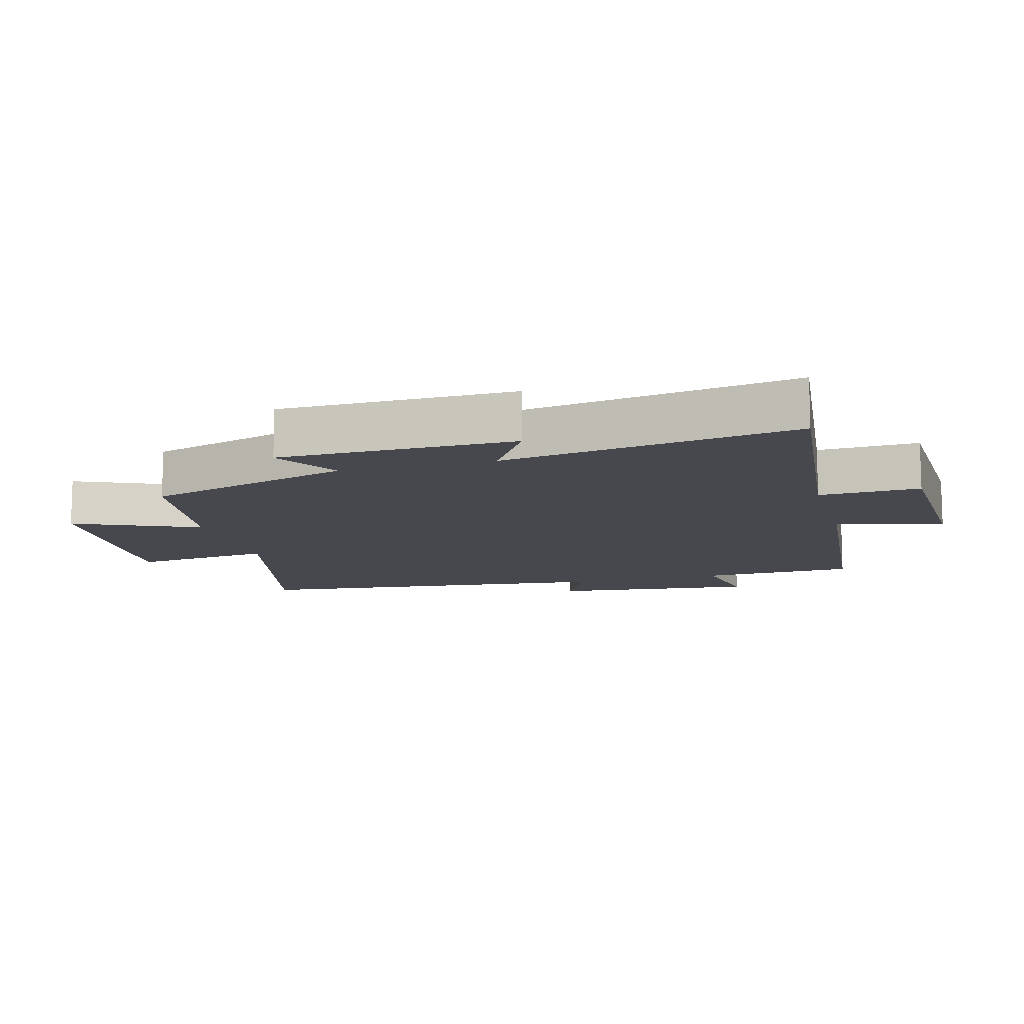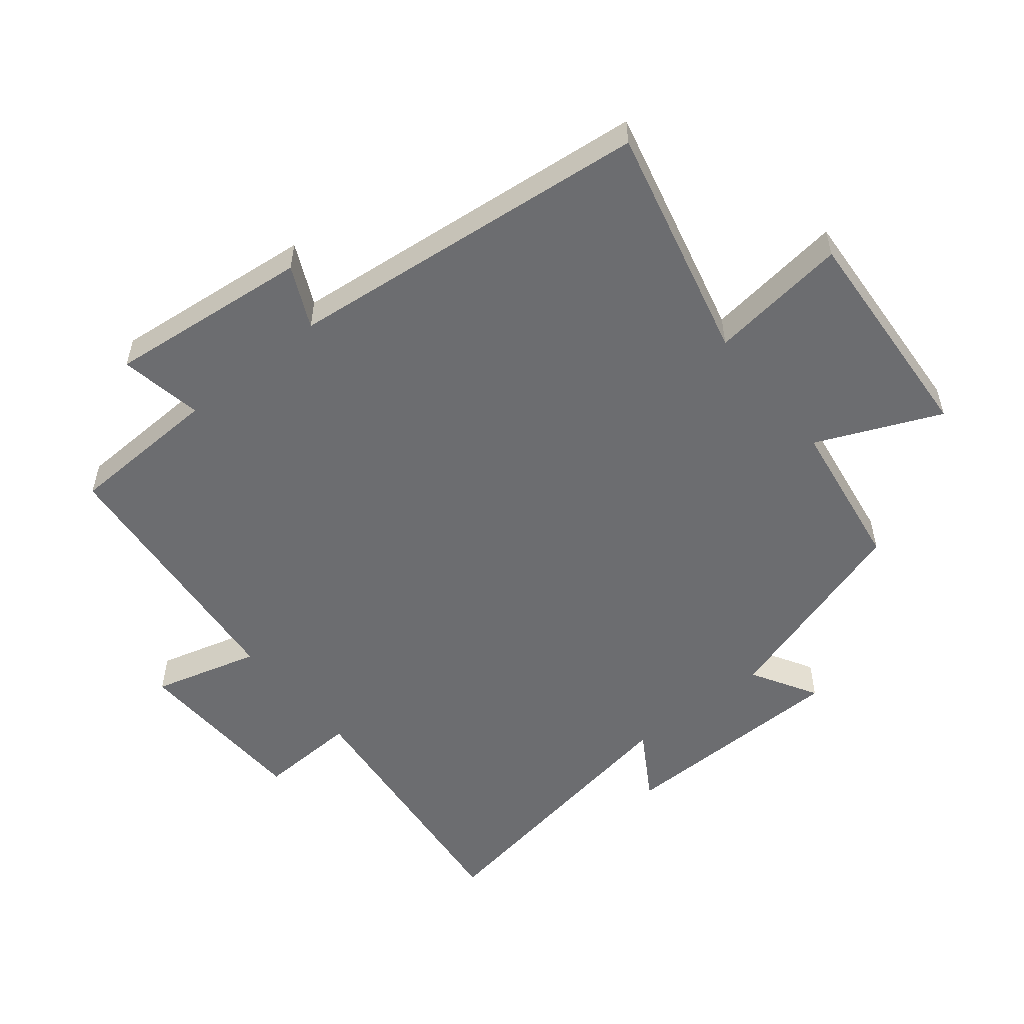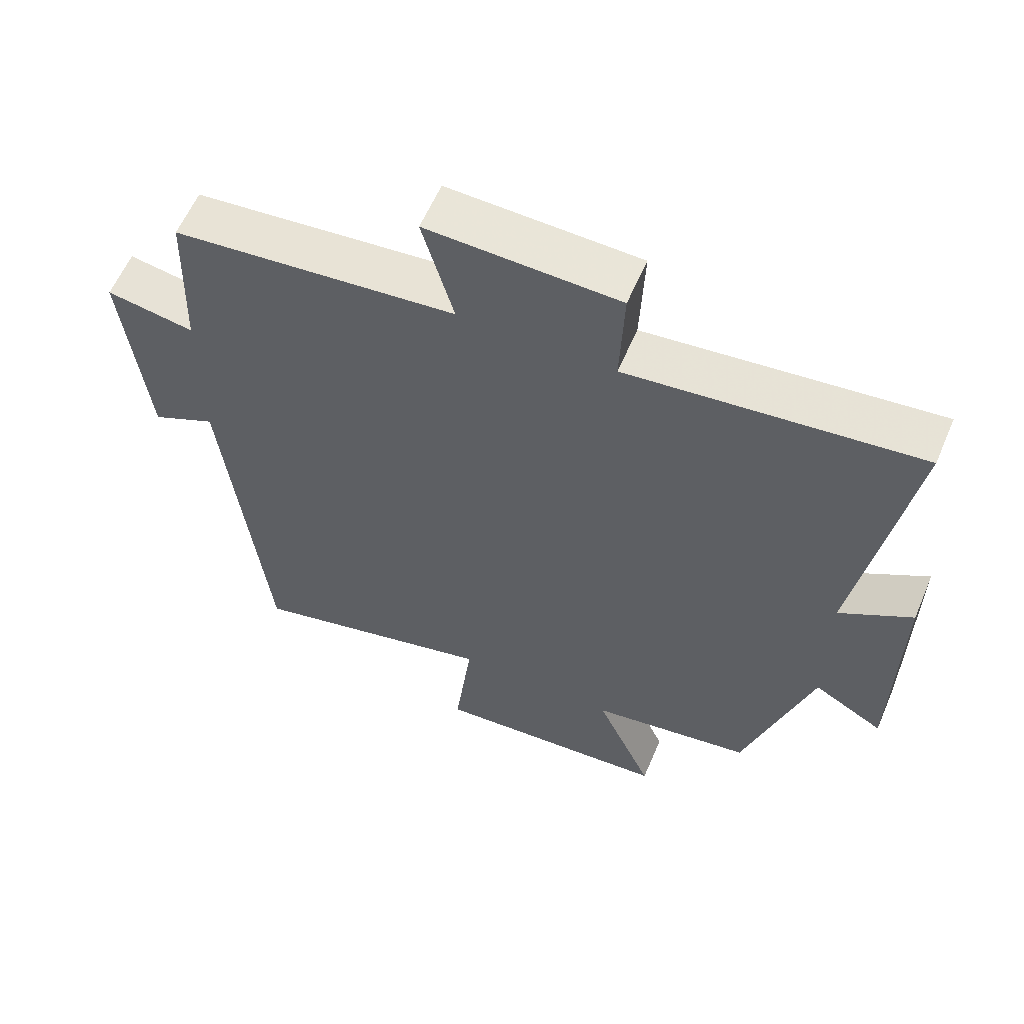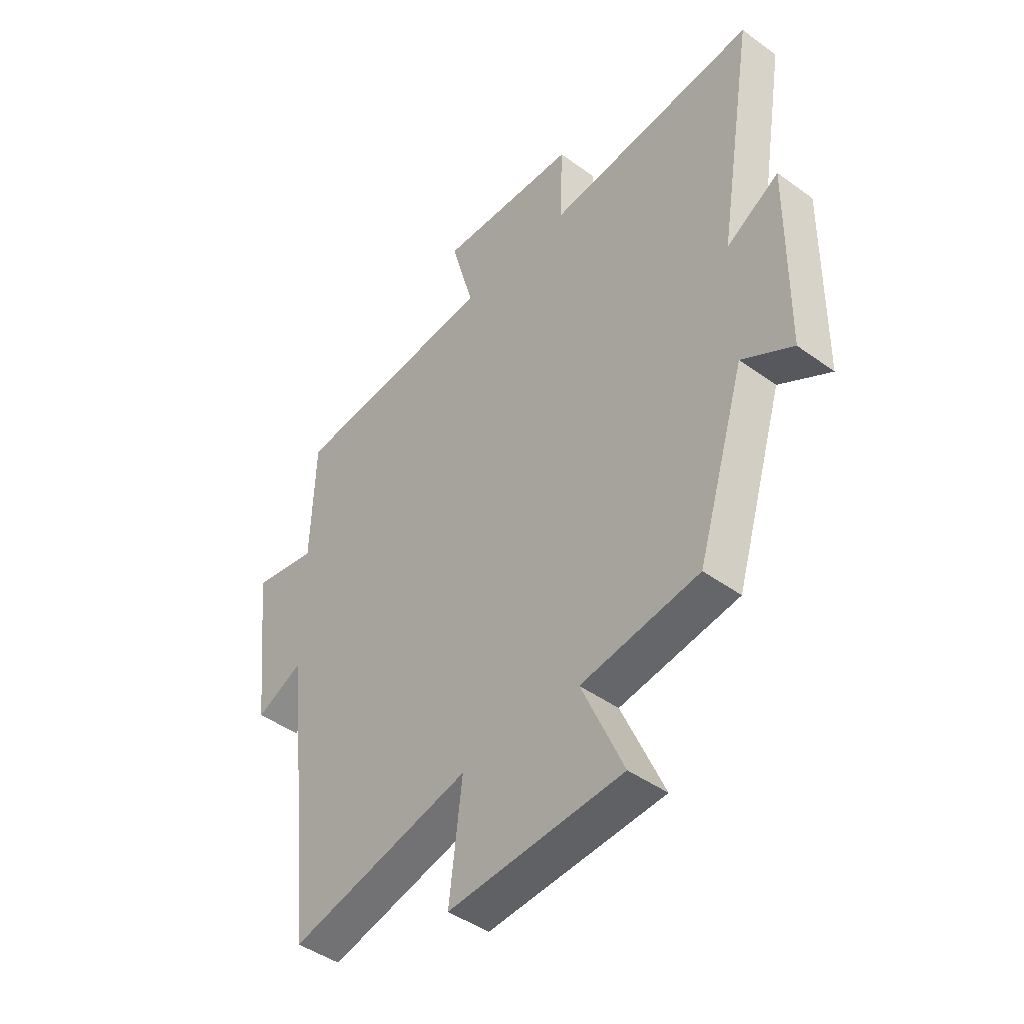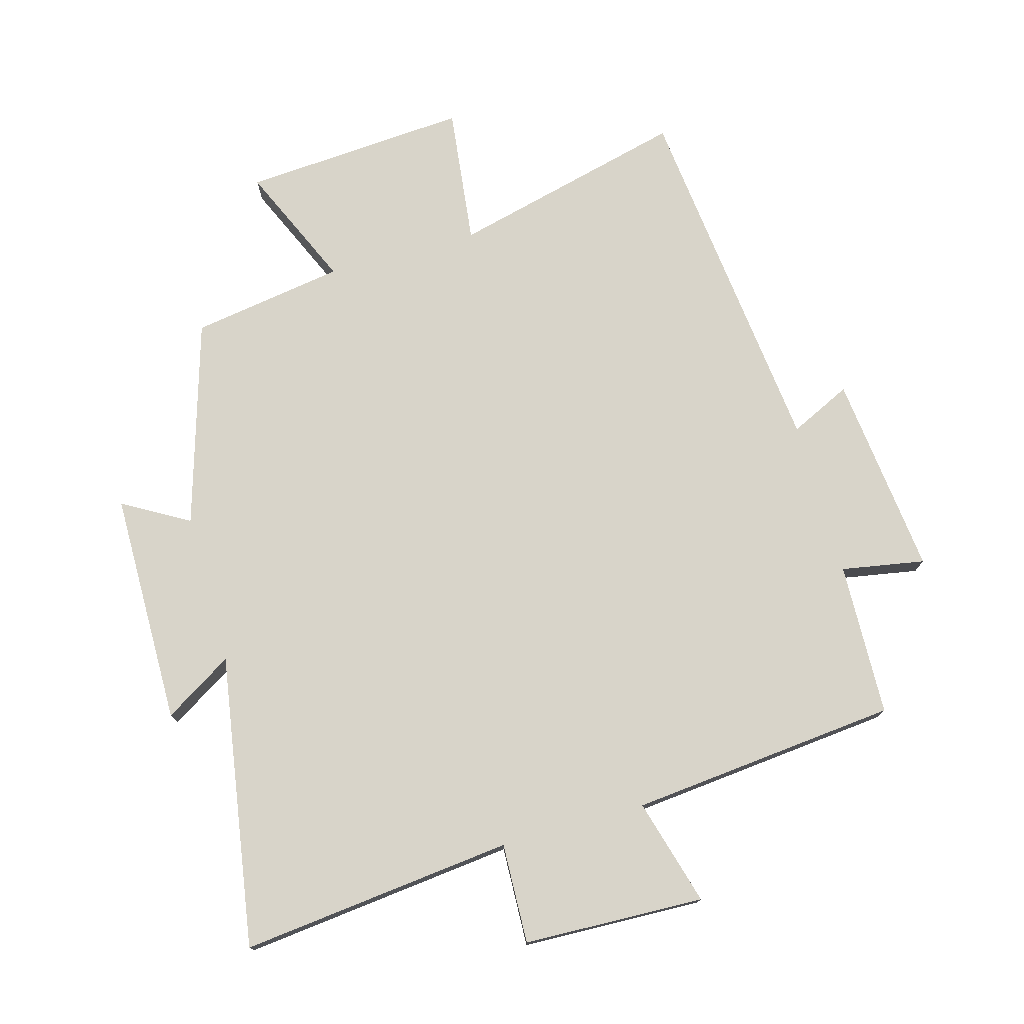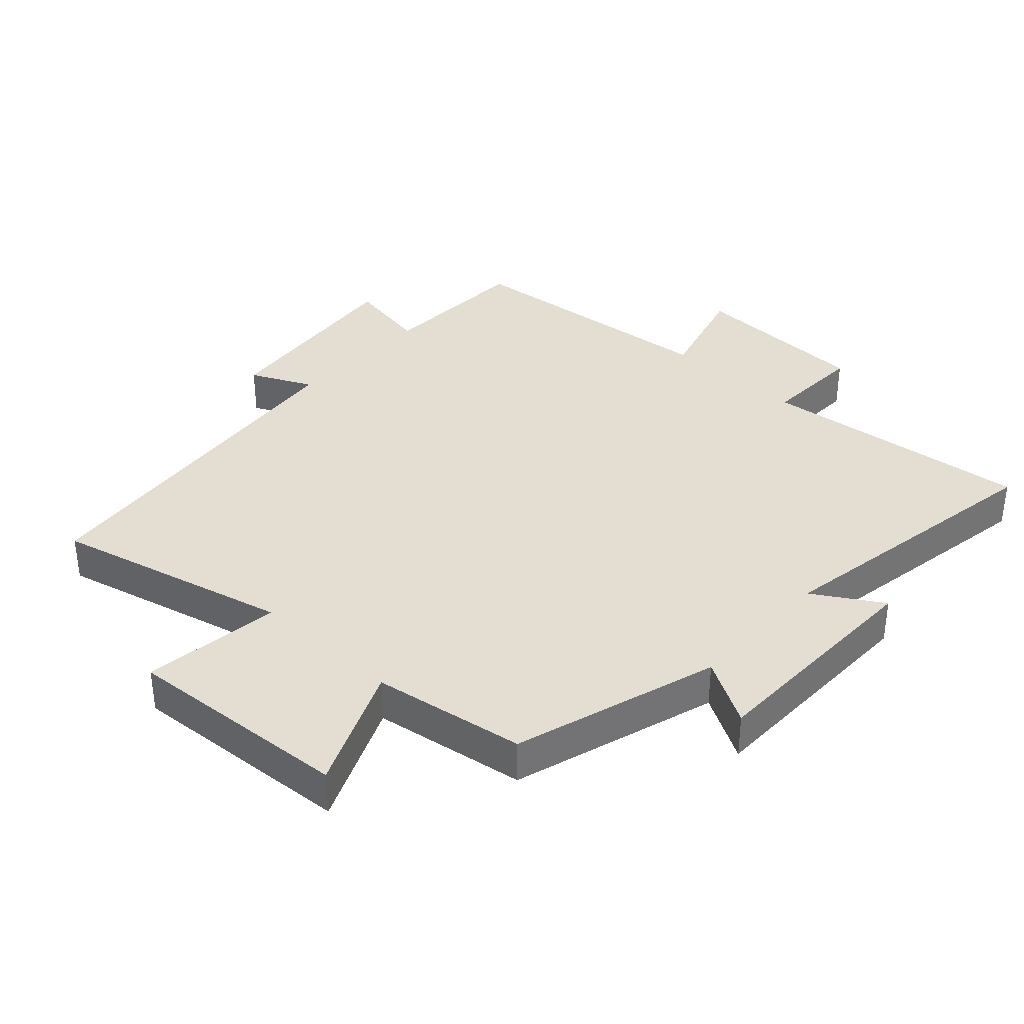
<metadata>
{"format":"obj","ext":"obj","renderer":"f3d","projection":"perspective","resolution":1024,"background":"white","views":[{"elev":-11.7,"azim":-74.7,"up":"+Y"},{"elev":-54.0,"azim":129.1,"up":"+Y"},{"elev":59.8,"azim":-156.9,"up":"+Z"},{"elev":-44.5,"azim":-130.3,"up":"+Z"},{"elev":75.6,"azim":-15.8,"up":"+Y"},{"elev":36.3,"azim":-137.3,"up":"+Y"}]}
</metadata>
<code>
v -0.403 0.07 -0.463
v -0.5 0.07 -0.145
v -0.602 0.07 -0.204
v -0.606 0.07 0.158
v -0.5 0.07 0.093
v -0.574 0.07 0.545
v -0.151 0.07 0.5
v -0.157 0.07 0.655
v 0.123 0.07 0.665
v 0.077 0.07 0.5
v 0.492 0.07 0.46
v 0.5 0.07 0.222
v 0.629 0.07 0.245
v 0.595 0.07 -0.069
v 0.5 0.07 -0.024
v 0.439 0.07 -0.59
v 0.074 0.07 -0.5
v 0.1 0.07 -0.715
v -0.25 0.07 -0.691
v -0.166 0.07 -0.5
v -0.403 0 -0.463
v -0.5 0 -0.145
v -0.602 0 -0.204
v -0.606 0 0.158
v -0.5 0 0.093
v -0.574 0 0.545
v -0.151 0 0.5
v -0.157 0 0.655
v 0.123 0 0.665
v 0.077 0 0.5
v 0.492 0 0.46
v 0.5 0 0.222
v 0.629 0 0.245
v 0.595 0 -0.069
v 0.5 0 -0.024
v 0.439 0 -0.59
v 0.074 0 -0.5
v 0.1 0 -0.715
v -0.25 0 -0.691
v -0.166 0 -0.5
f 17 18 19 20
f 17 20 1 2
f 15 16 17 2
f 12 13 14 15
f 12 15 2
f 11 12 2
f 10 11 2
f 7 8 9 10
f 7 10 2 3
f 5 6 7
f 5 7 3
f 3 4 5
f 40 39 38 37
f 22 21 40 37
f 22 37 36 35
f 35 34 33 32
f 22 35 32
f 22 32 31
f 22 31 30
f 30 29 28 27
f 23 22 30 27
f 27 26 25
f 23 27 25
f 25 24 23
f 1 21 22 2
f 2 22 23 3
f 3 23 24 4
f 4 24 25 5
f 5 25 26 6
f 6 26 27 7
f 7 27 28 8
f 8 28 29 9
f 9 29 30 10
f 10 30 31 11
f 11 31 32 12
f 12 32 33 13
f 13 33 34 14
f 14 34 35 15
f 15 35 36 16
f 16 36 37 17
f 17 37 38 18
f 18 38 39 19
f 19 39 40 20
f 20 40 21 1

</code>
